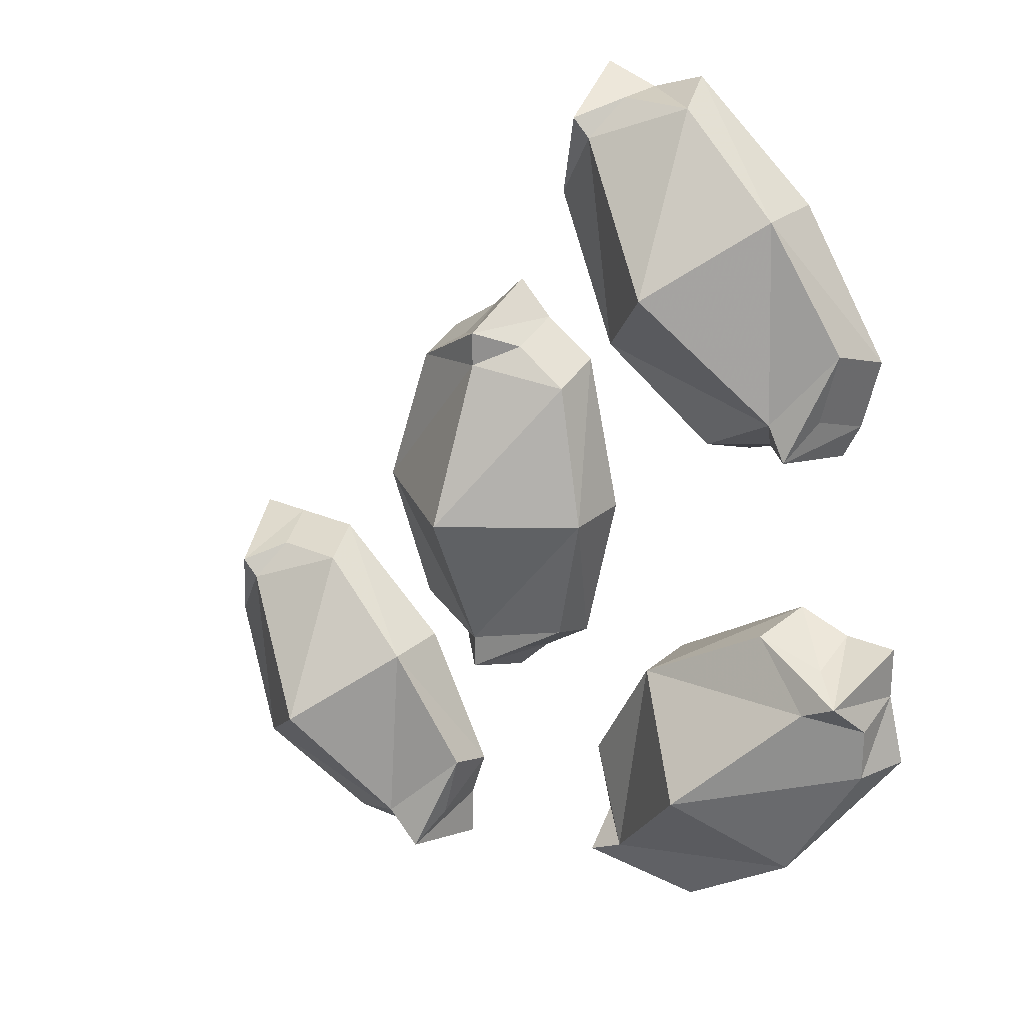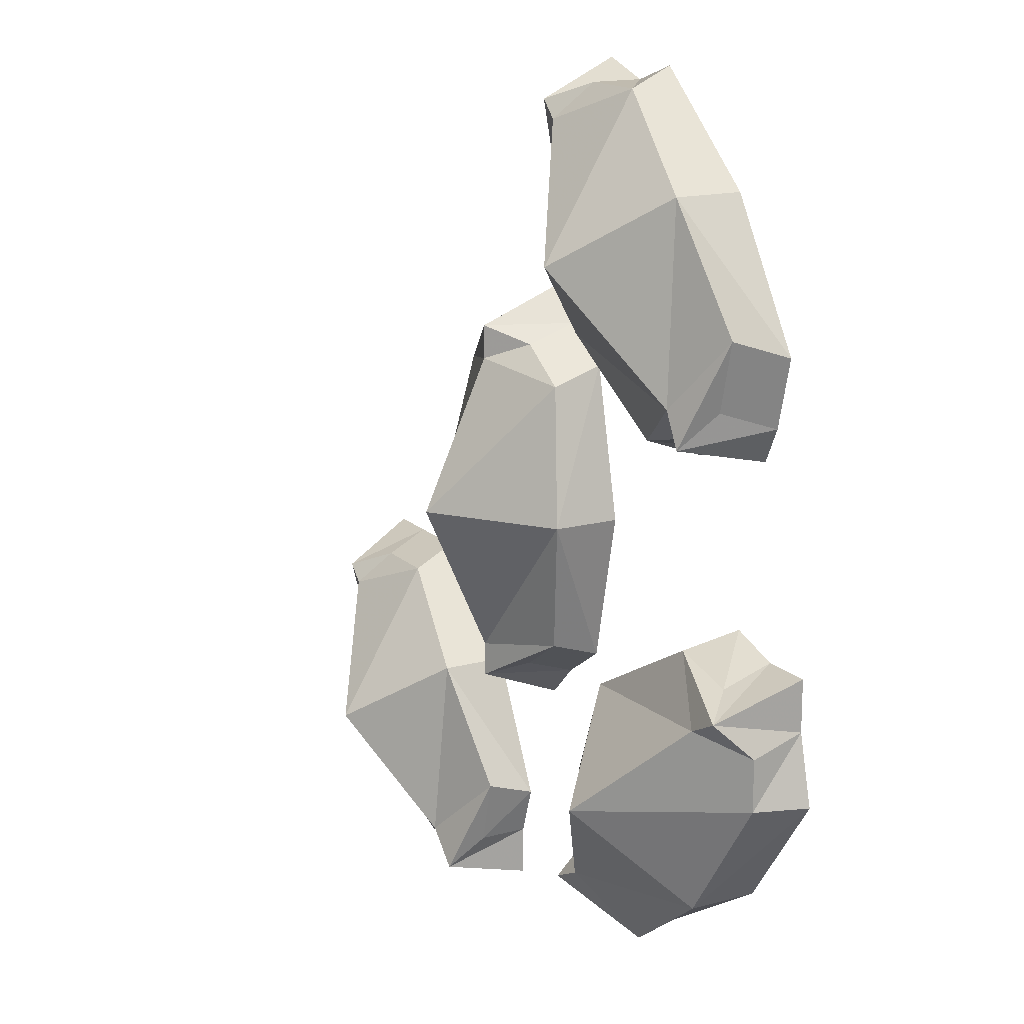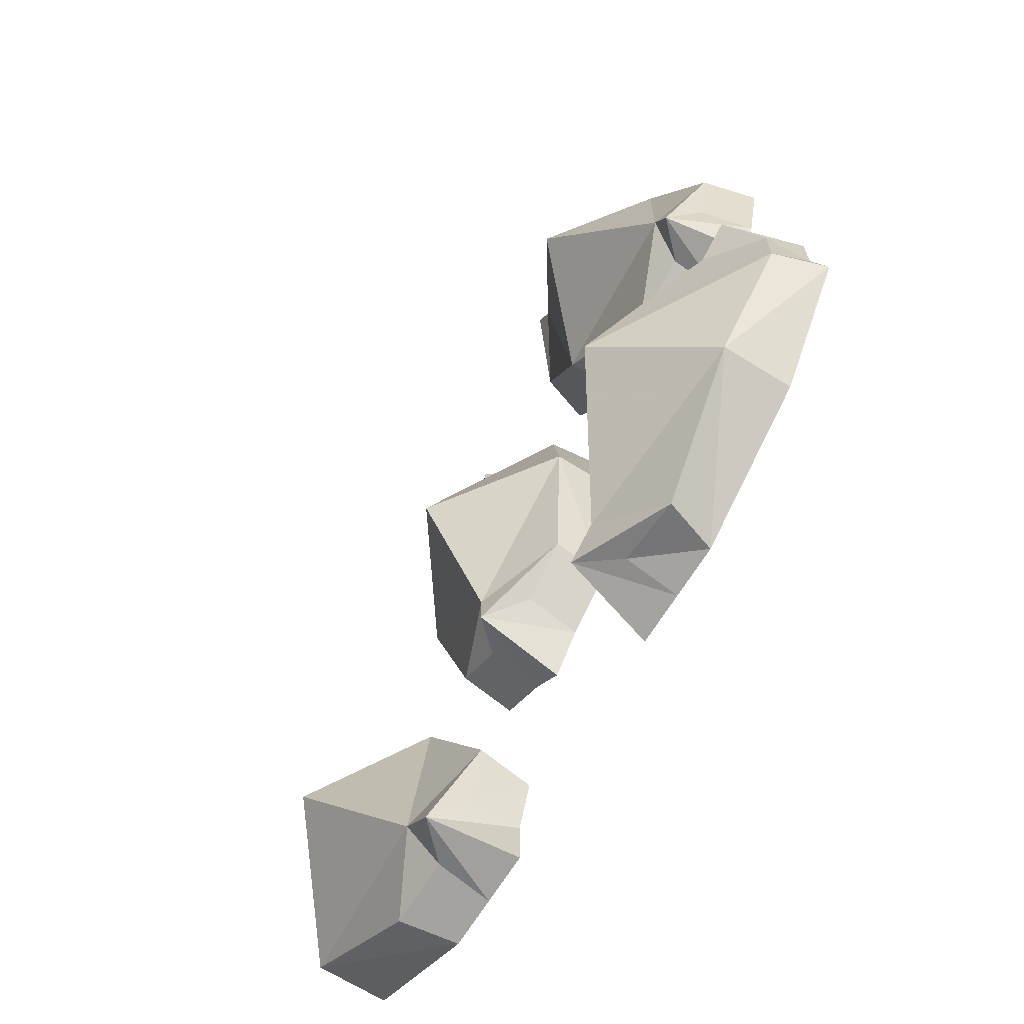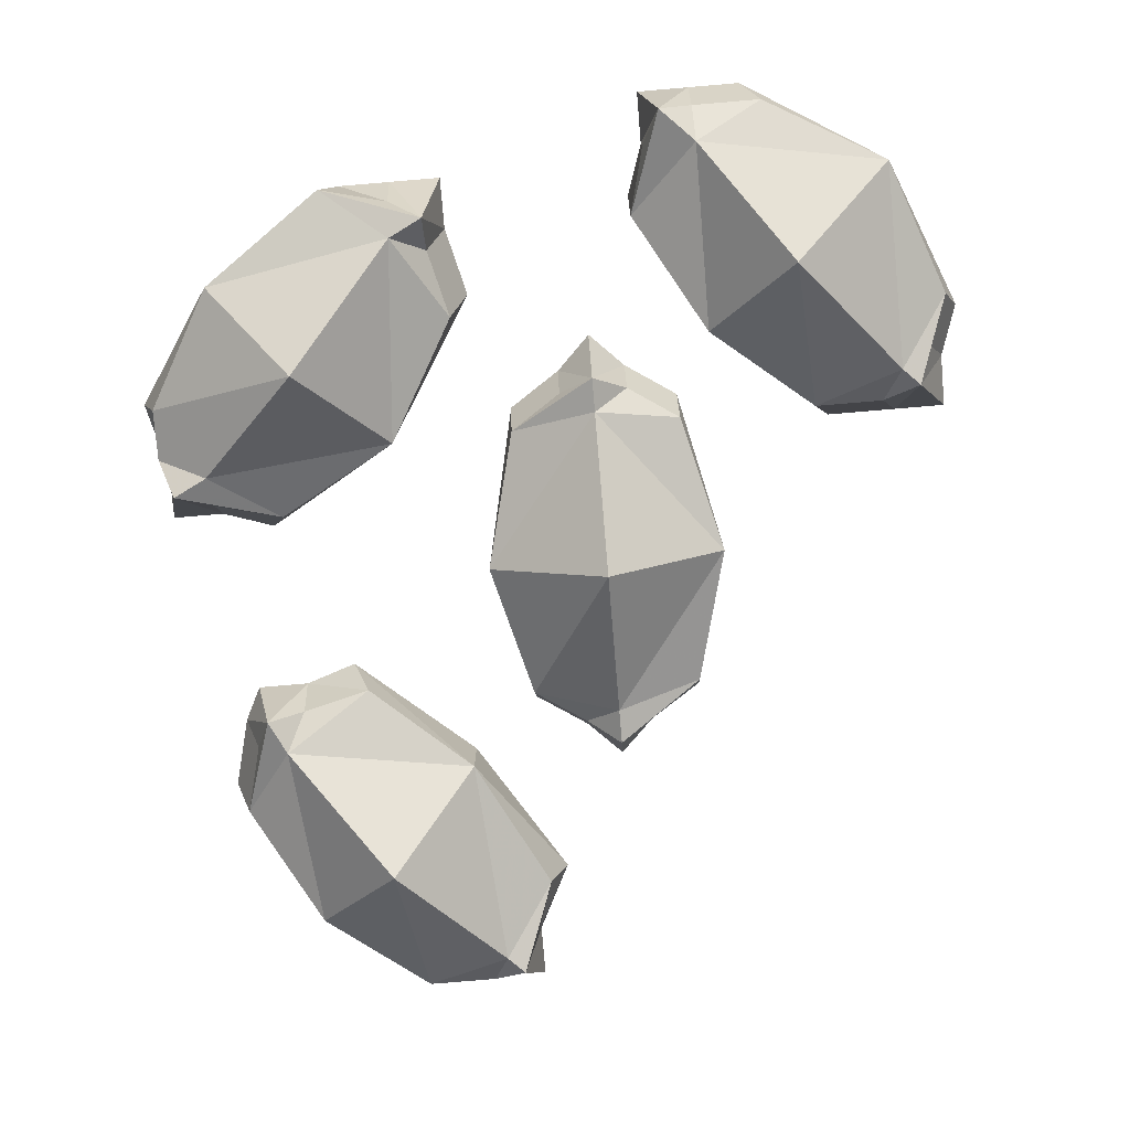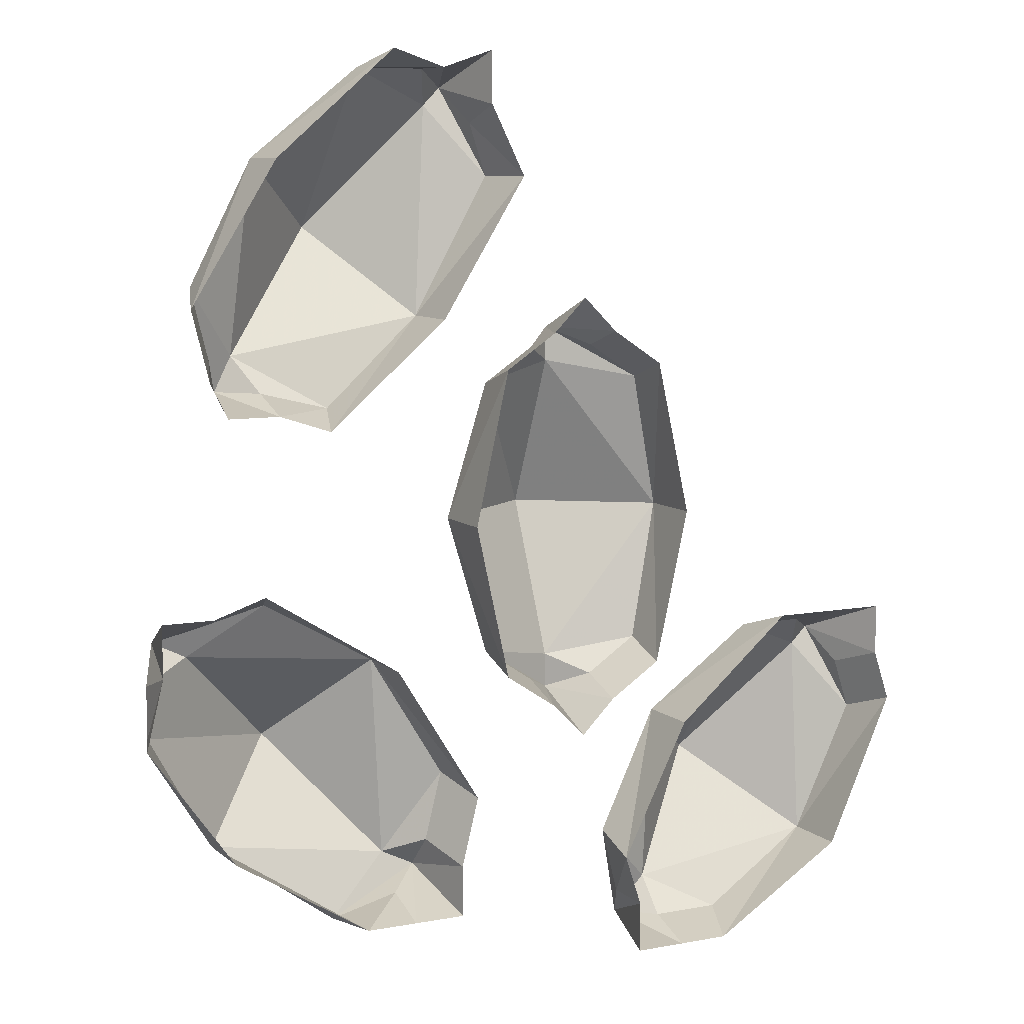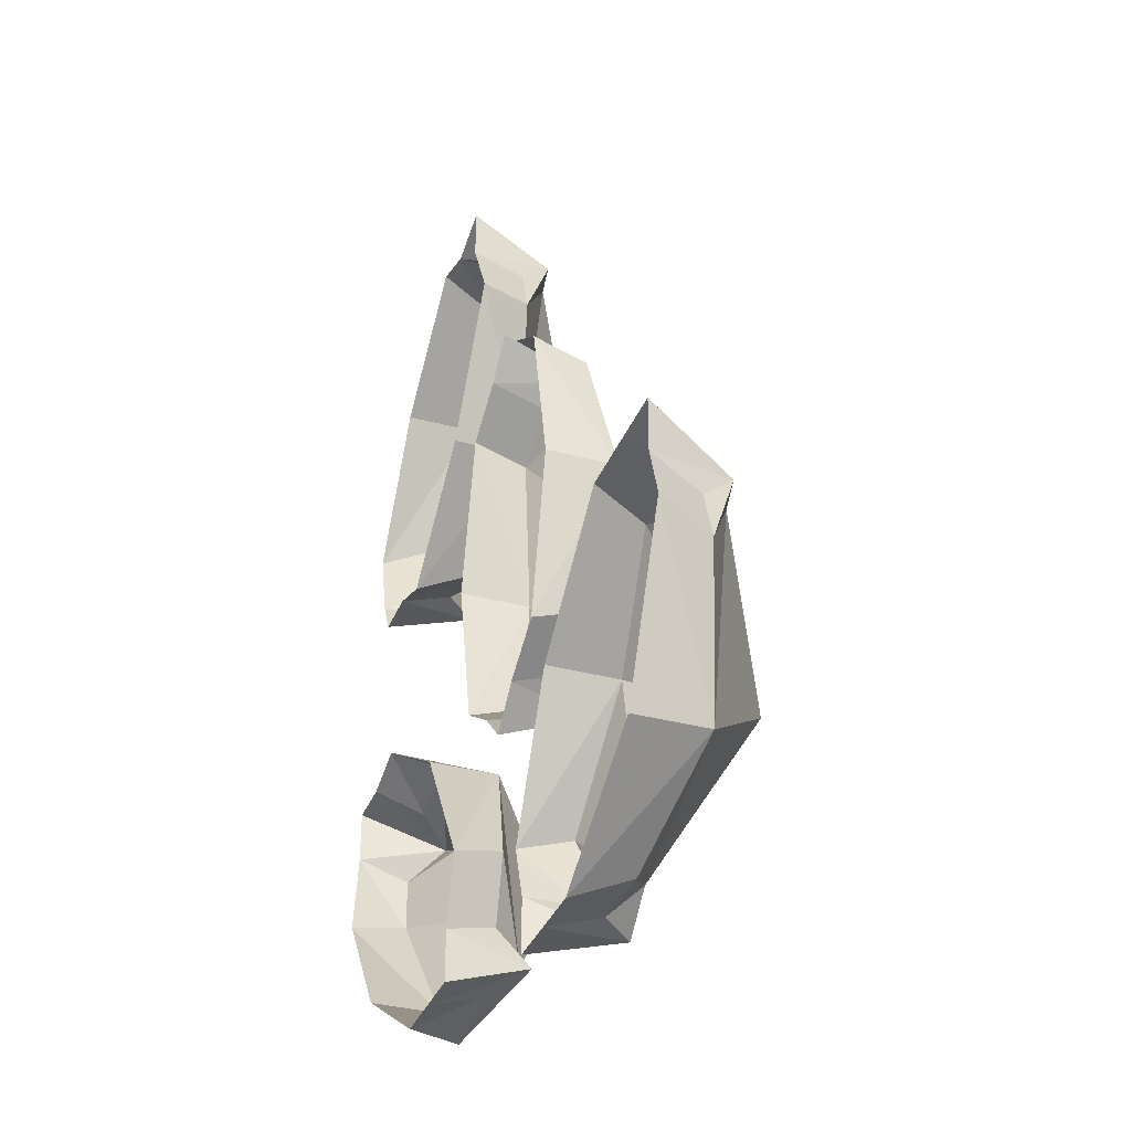
<metadata>
{"format":"obj","ext":"obj","renderer":"f3d","projection":"perspective","resolution":1024,"background":"white","views":[{"elev":24.6,"azim":35.8,"up":"+Z"},{"elev":16.0,"azim":60.7,"up":"+Z"},{"elev":-67.8,"azim":58.2,"up":"+Z"},{"elev":-78.6,"azim":-175.2,"up":"+Y"},{"elev":8.6,"azim":153.2,"up":"+Z"},{"elev":-34.5,"azim":-109.8,"up":"+Z"}]}
</metadata>
<code>
o item/palm_tree_seed/4
v -2 0 11
v -2 -3 10
v 0 -5 11
v 0 0 13
v 2 0 11
v 2 -3 10
v 5 -3 8
v 5 0 9
v 7 -4 0
v 7 0 0
v 5 0 -9
v 5 -3 -8
v 2 -3 -10
v 2 0 -11
v 0 -5 -11
v 0 0 -13
v -2 0 -11
v -2 -3 -10
v -5 -3 -8
v -5 0 -9
v -7 -4 0
v -7 0 0
v -5 0 9
v -5 -3 8
v 0 -5 -9
v 0 -5 9
v 0 -9 0
v 6 0 24
v 6 -3 23
v 7 -5 25
v 6 0 27
v 9 0 26
v 9 -3 26
v 13 -3 26
v 12 0 27
v 19 -4 21
v 19 0 21
v 24 0 13
v 23 -3 14
v 22 -3 10
v 23 0 9
v 21 -5 8
v 22 0 7
v 19 0 7
v 19 -3 8
v 15 -3 7
v 16 0 6
v 9 -4 12
v 9 0 12
v 4 0 20
v 5 -3 20
v 20 -5 10
v 8 -5 24
v 14 -9 17
v 23 0 -4
v 23 -3 -5
v 25 -5 -6
v 26 0 -4
v 26 0 -7
v 26 -3 -8
v 26 -3 -11
v 27 0 -11
v 22 -4 -18
v 22 0 -18
v 14 0 -23
v 15 -3 -23
v 11 -3 -22
v 11 0 -23
v 9 -5 -21
v 8 0 -23
v 8 0 -20
v 9 -3 -19
v 8 -3 -15
v 7 0 -16
v 12 -4 -8
v 12 0 -8
v 20 0 -3
v 19 -3 -4
v 11 -5 -20
v 23 -5 -7
v 17 -9 -13
v -21 0 -10
v -20 -3 -11
v -19 -5 -9
v -21 0 -7
v -18 0 -7
v -17 -3 -8
v -13 -3 -8
v -14 0 -7
v -7 -4 -13
v -7 0 -13
v -3 0 -21
v -3 -3 -20
v -4 -3 -24
v -4 0 -24
v -5 -5 -26
v -4 0 -27
v -7 0 -27
v -7 -3 -26
v -11 -3 -26
v -10 0 -27
v -18 -4 -22
v -18 0 -22
v -22 0 -13
v -21 -3 -14
v -7 -5 -24
v -18 -5 -10
v -12 -9 -17
v 32 0 32
v 32 0 32
v 32 0 32
v 32 0 32
f 1 2 3
f 1 3 4
f 4 3 5
f 5 3 6
f 5 6 7
f 5 7 8
f 8 7 9
f 8 9 10
f 10 9 11
f 11 9 12
f 11 12 13
f 11 13 14
f 14 13 15
f 14 15 16
f 16 15 17
f 17 15 18
f 17 18 19
f 17 19 20
f 20 19 21
f 20 21 22
f 22 21 23
f 23 21 24
f 23 24 2
f 23 2 1
f 12 25 15
f 12 15 13
f 25 19 18
f 25 18 15
f 24 26 3
f 24 3 2
f 6 3 26
f 6 26 7
f 7 26 27
f 7 27 9
f 9 27 25
f 9 25 12
f 21 19 25
f 21 25 27
f 21 27 26
f 21 26 24
f 28 29 30
f 28 30 31
f 31 30 32
f 32 30 33
f 32 33 34
f 32 34 35
f 35 34 36
f 35 36 37
f 37 36 38
f 38 36 39
f 38 39 40
f 38 40 41
f 41 40 42
f 41 42 43
f 43 42 44
f 44 42 45
f 44 45 46
f 44 46 47
f 47 46 48
f 47 48 49
f 49 48 50
f 50 48 51
f 50 51 29
f 50 29 28
f 39 52 42
f 39 42 40
f 52 46 45
f 52 45 42
f 51 53 30
f 51 30 29
f 33 30 53
f 33 53 34
f 34 53 54
f 34 54 36
f 36 54 52
f 36 52 39
f 48 46 52
f 48 52 54
f 48 54 53
f 48 53 51
f 55 56 57
f 55 57 58
f 58 57 59
f 59 57 60
f 59 60 61
f 59 61 62
f 62 61 63
f 62 63 64
f 64 63 65
f 65 63 66
f 65 66 67
f 65 67 68
f 68 67 69
f 68 69 70
f 70 69 71
f 71 69 72
f 71 72 73
f 71 73 74
f 74 73 75
f 74 75 76
f 76 75 77
f 77 75 78
f 77 78 56
f 77 56 55
f 66 79 69
f 66 69 67
f 79 73 72
f 79 72 69
f 78 80 57
f 78 57 56
f 60 57 80
f 60 80 61
f 61 80 81
f 61 81 63
f 63 81 79
f 63 79 66
f 75 73 79
f 75 79 81
f 75 81 80
f 75 80 78
f 82 83 84
f 82 84 85
f 85 84 86
f 86 84 87
f 86 87 88
f 86 88 89
f 89 88 90
f 89 90 91
f 91 90 92
f 92 90 93
f 92 93 94
f 92 94 95
f 95 94 96
f 95 96 97
f 97 96 98
f 98 96 99
f 98 99 100
f 98 100 101
f 101 100 102
f 101 102 103
f 103 102 104
f 104 102 105
f 104 105 83
f 104 83 82
f 93 106 96
f 93 96 94
f 106 100 99
f 106 99 96
f 105 107 84
f 105 84 83
f 87 84 107
f 87 107 88
f 88 107 108
f 88 108 90
f 90 108 106
f 90 106 93
f 102 100 106
f 102 106 108
f 102 108 107
f 102 107 105

</code>
